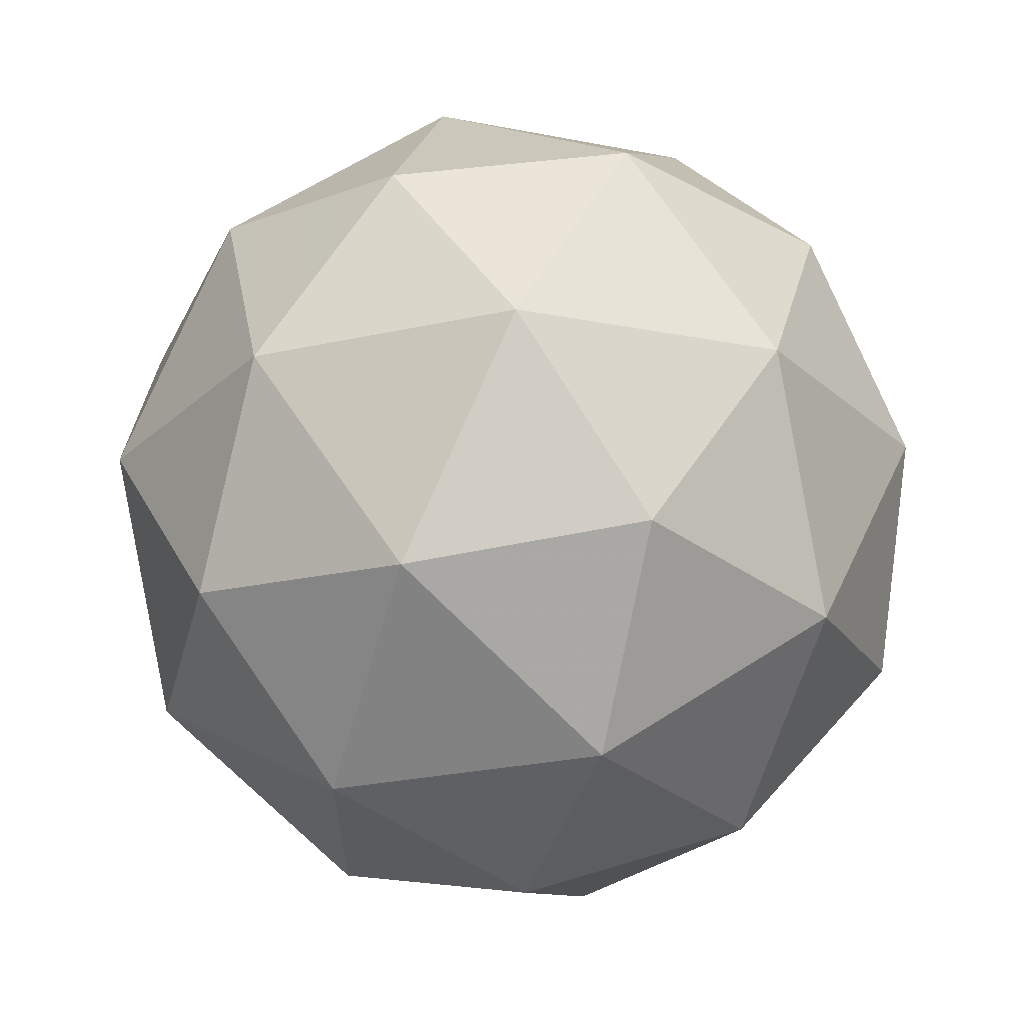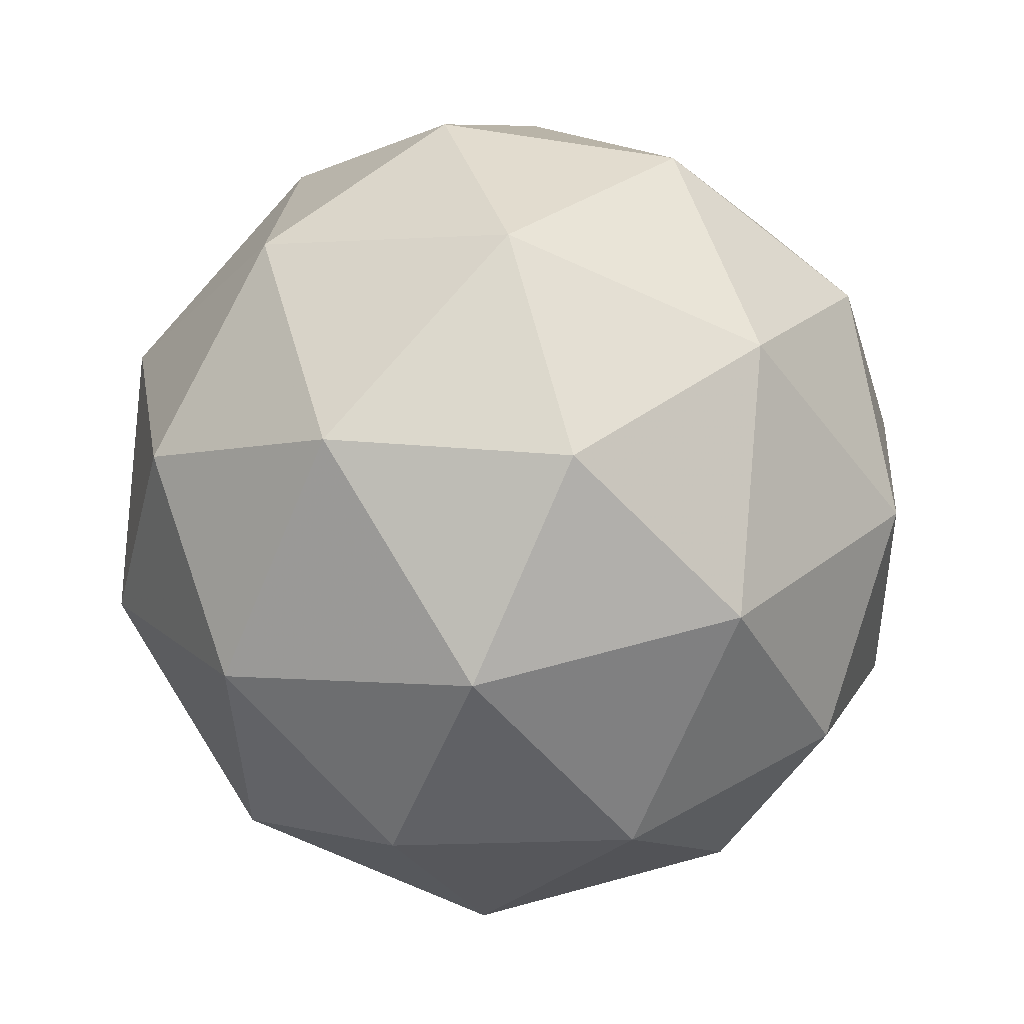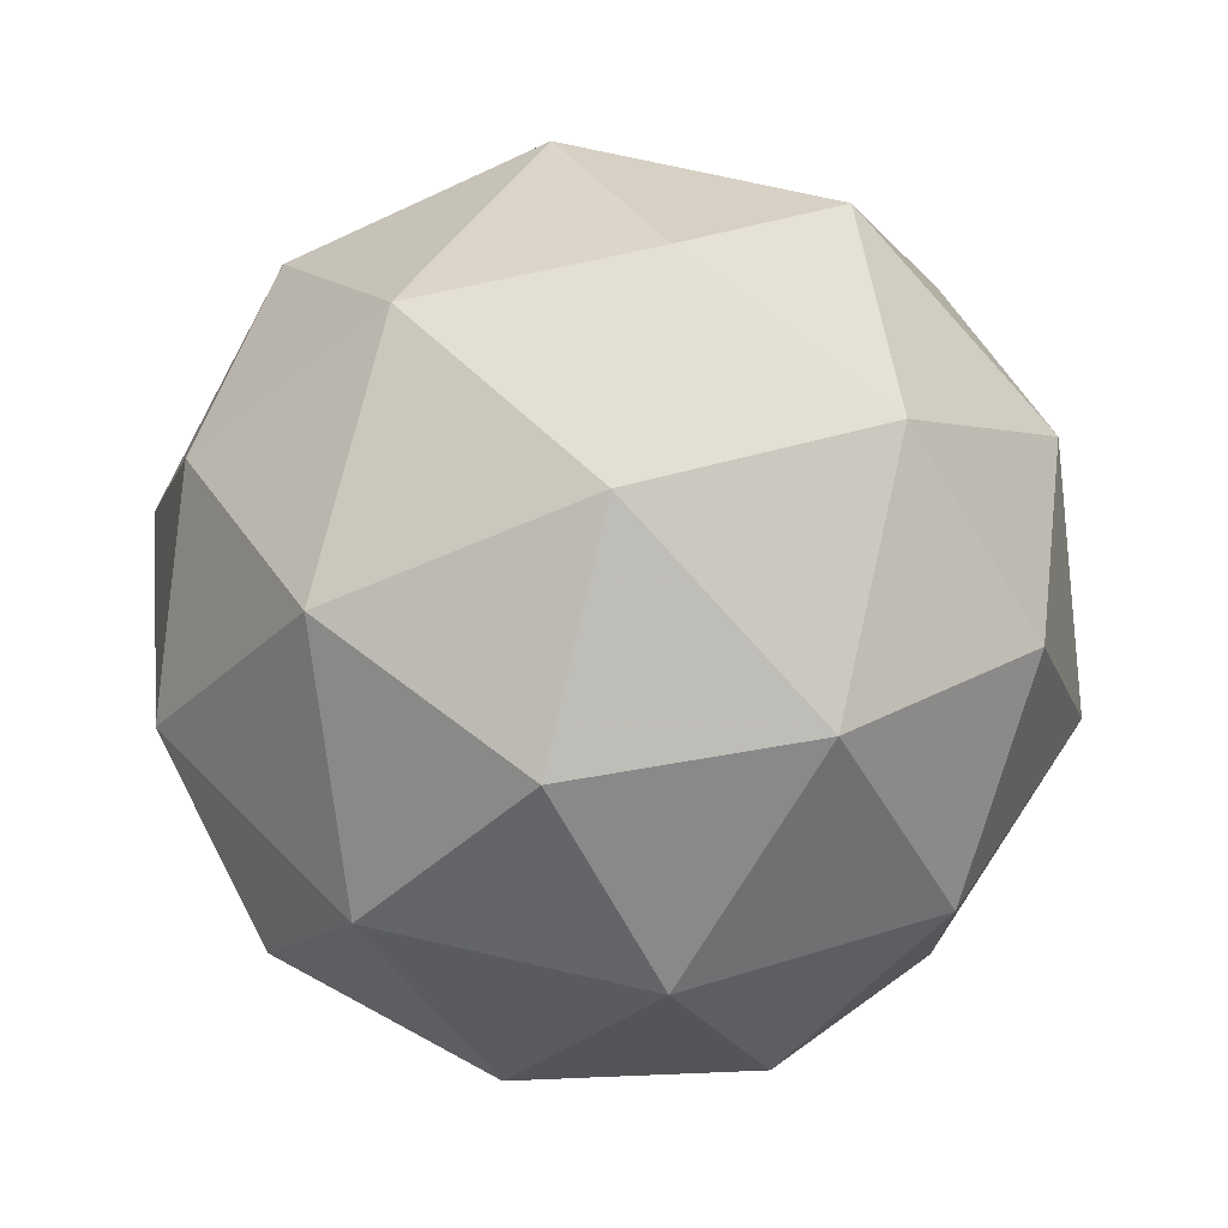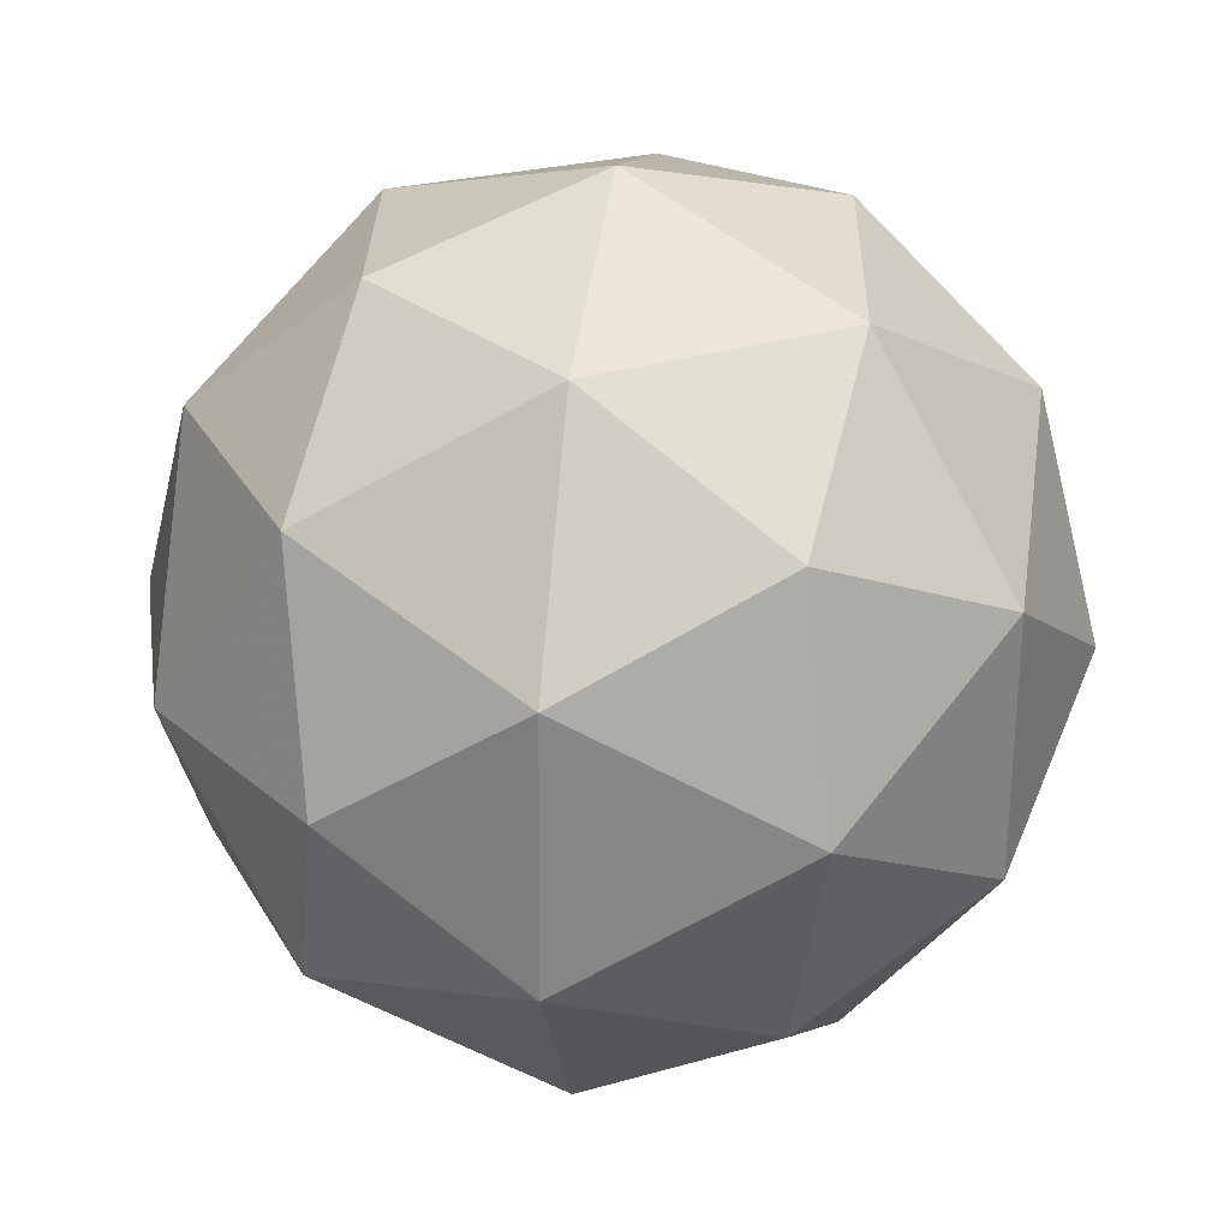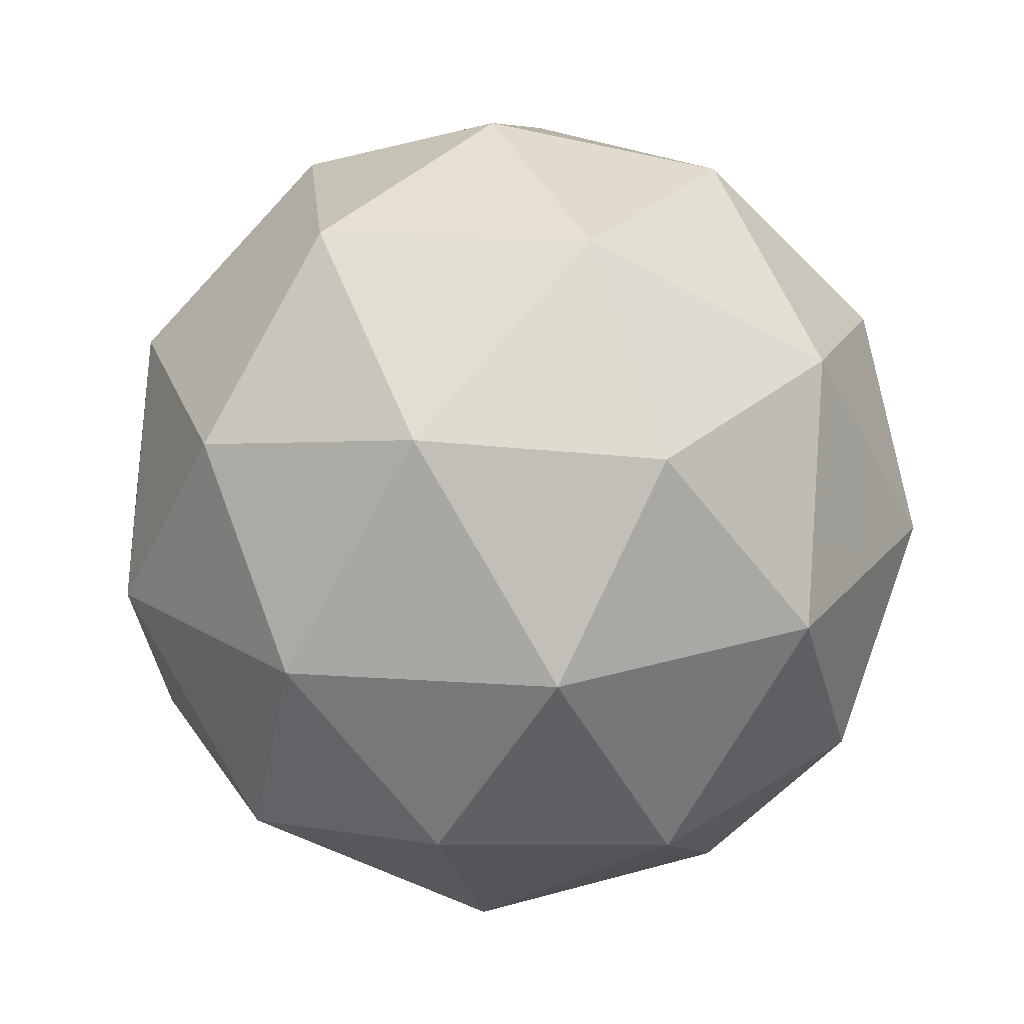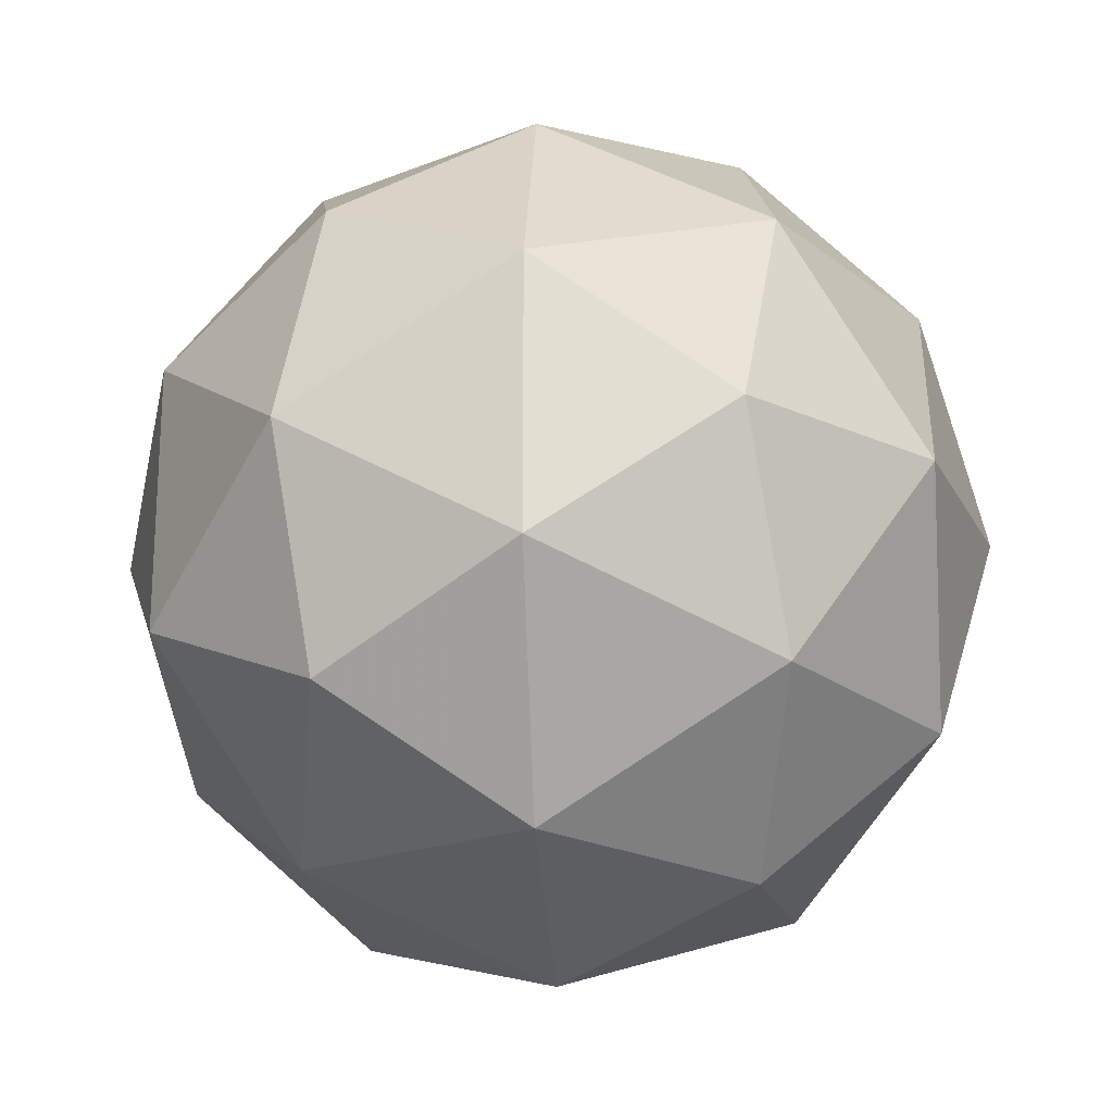
<metadata>
{"format":"obj","ext":"obj","renderer":"f3d","projection":"perspective","resolution":1024,"background":"white","views":[{"elev":63.7,"azim":-129.2,"up":"+Z"},{"elev":52.2,"azim":67.8,"up":"+Z"},{"elev":77.4,"azim":97.0,"up":"+Z"},{"elev":29.4,"azim":150.4,"up":"+Z"},{"elev":-69.9,"azim":150.7,"up":"+Y"},{"elev":46.2,"azim":122.6,"up":"+Y"}]}
</metadata>
<code>
v 650.2 -133.6 -782.4
v 650.3 -133.6 -782.3
v 650.3 -133.6 -782.4
v 650.3 -133.7 -782.4
v 650.2 -133.7 -782.4
v 650.3 -133.7 -782.3
v 650.4 -133.6 -782.4
v 650.4 -133.7 -782.4
v 650.3 -133.7 -782.4
v 650.3 -133.7 -782.3
v 650.3 -133.7 -782.3
v 650.4 -133.7 -782.4
v 650.3 -133.6 -782.4
v 650.3 -133.6 -782.3
v 650.3 -133.6 -782.4
v 650.3 -133.6 -782.3
v 650.2 -133.6 -782.3
v 650.2 -133.6 -782.4
v 650.3 -133.6 -782.4
v 650.2 -133.7 -782.4
v 650.2 -133.7 -782.4
v 650.2 -133.7 -782.3
v 650.3 -133.6 -782.3
v 650.3 -133.7 -782.3
v 650.4 -133.6 -782.4
v 650.4 -133.6 -782.3
v 650.3 -133.7 -782.4
v 650.3 -133.6 -782.4
v 650.3 -133.7 -782.4
v 650.3 -133.7 -782.4
v 650.3 -133.7 -782.3
v 650.3 -133.7 -782.3
v 650.4 -133.6 -782.3
v 650.4 -133.6 -782.4
v 650.3 -133.7 -782.4
v 650.3 -133.7 -782.4
v 650.3 -133.7 -782.3
v 650.4 -133.7 -782.4
v 650.4 -133.7 -782.3
v 650.4 -133.7 -782.4
v 650.3 -133.7 -782.4
v 650.3 -133.7 -782.3
f 1 14 13
f 2 14 16
f 1 13 18
f 1 18 20
f 1 20 17
f 2 16 23
f 3 15 25
f 4 19 27
f 5 21 29
f 6 22 31
f 2 23 26
f 3 25 28
f 4 27 30
f 5 29 32
f 6 31 24
f 7 33 38
f 8 34 40
f 9 35 41
f 10 36 42
f 11 37 39
f 39 42 12
f 39 37 42
f 37 10 42
f 42 41 12
f 42 36 41
f 36 9 41
f 41 40 12
f 41 35 40
f 35 8 40
f 40 38 12
f 40 34 38
f 34 7 38
f 38 39 12
f 38 33 39
f 33 11 39
f 24 37 11
f 24 31 37
f 31 10 37
f 32 36 10
f 32 29 36
f 29 9 36
f 30 35 9
f 30 27 35
f 27 8 35
f 28 34 8
f 28 25 34
f 25 7 34
f 26 33 7
f 26 23 33
f 23 11 33
f 31 32 10
f 31 22 32
f 22 5 32
f 29 30 9
f 29 21 30
f 21 4 30
f 27 28 8
f 27 19 28
f 19 3 28
f 25 26 7
f 25 15 26
f 15 2 26
f 23 24 11
f 23 16 24
f 16 6 24
f 17 22 6
f 17 20 22
f 20 5 22
f 20 21 5
f 20 18 21
f 18 4 21
f 18 19 4
f 18 13 19
f 13 3 19
f 16 17 6
f 16 14 17
f 14 1 17
f 13 15 3
f 13 14 15
f 14 2 15

</code>
